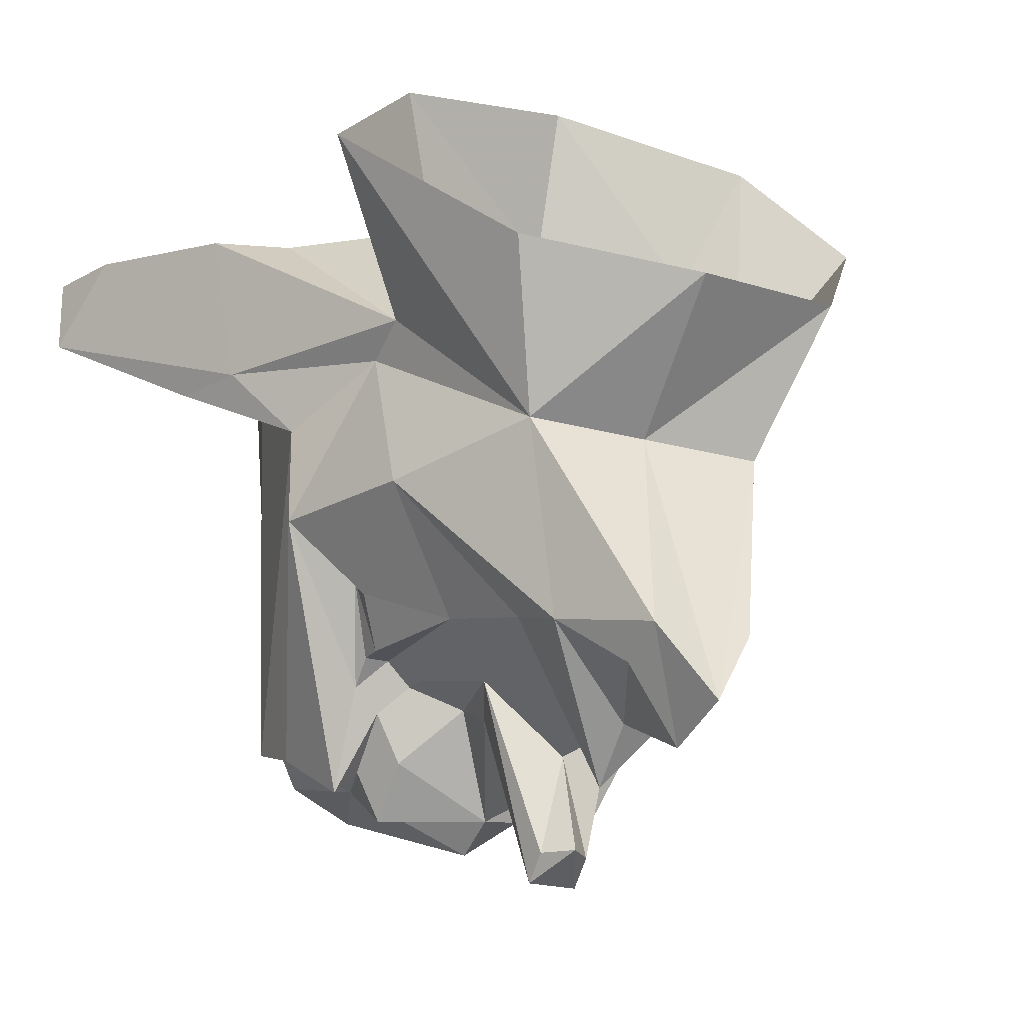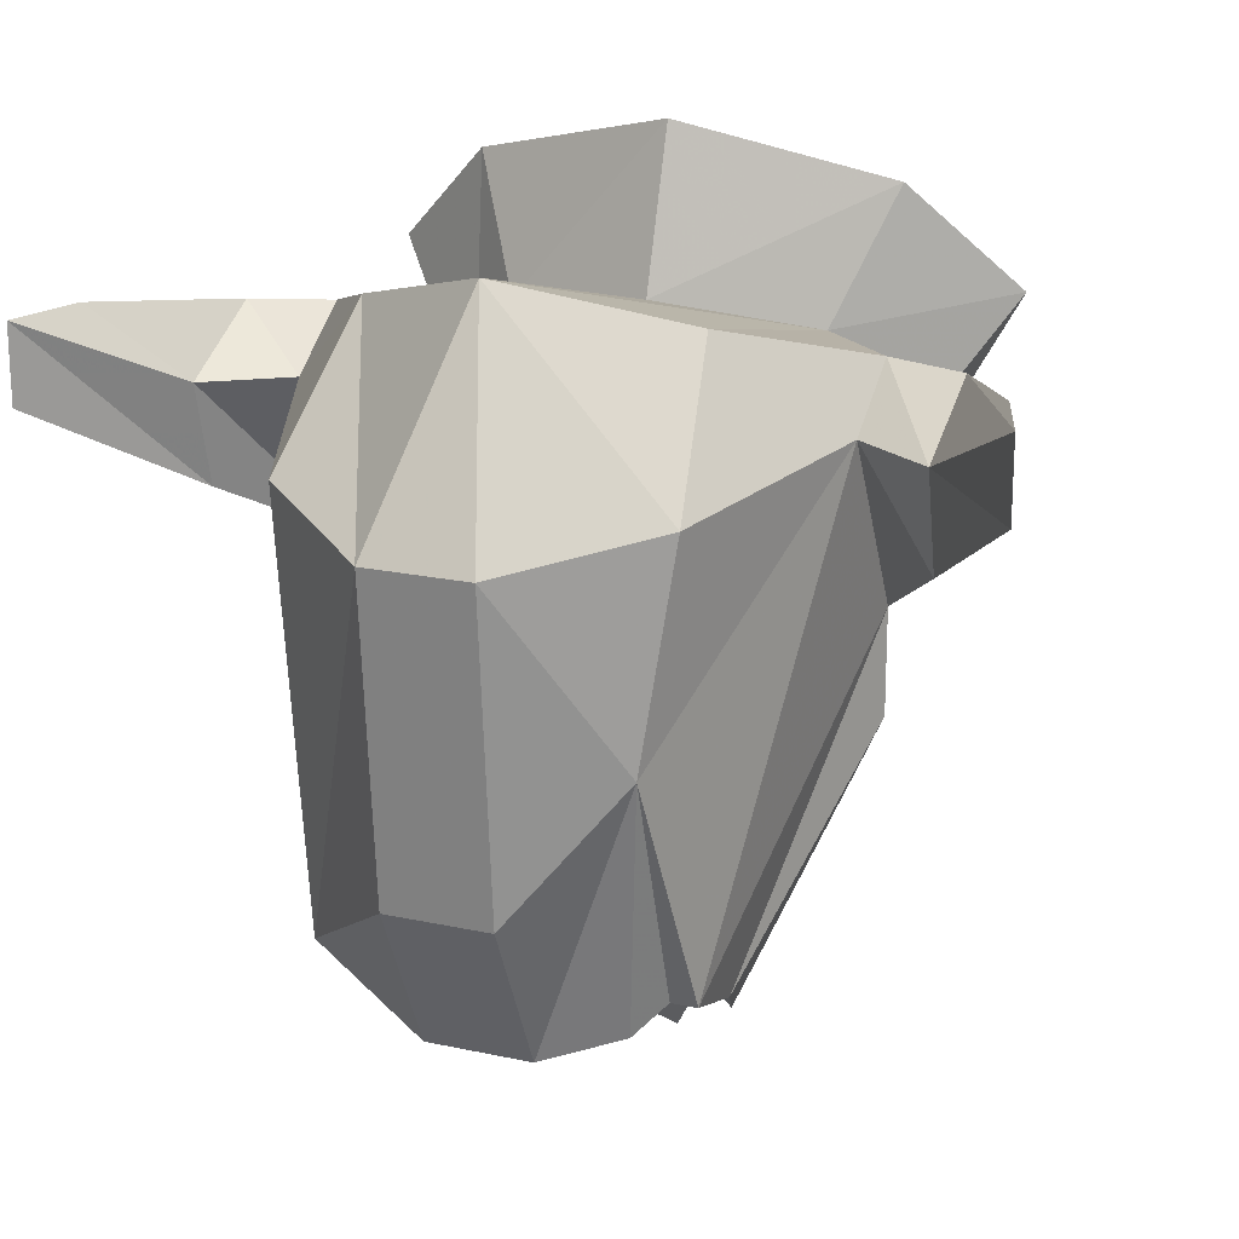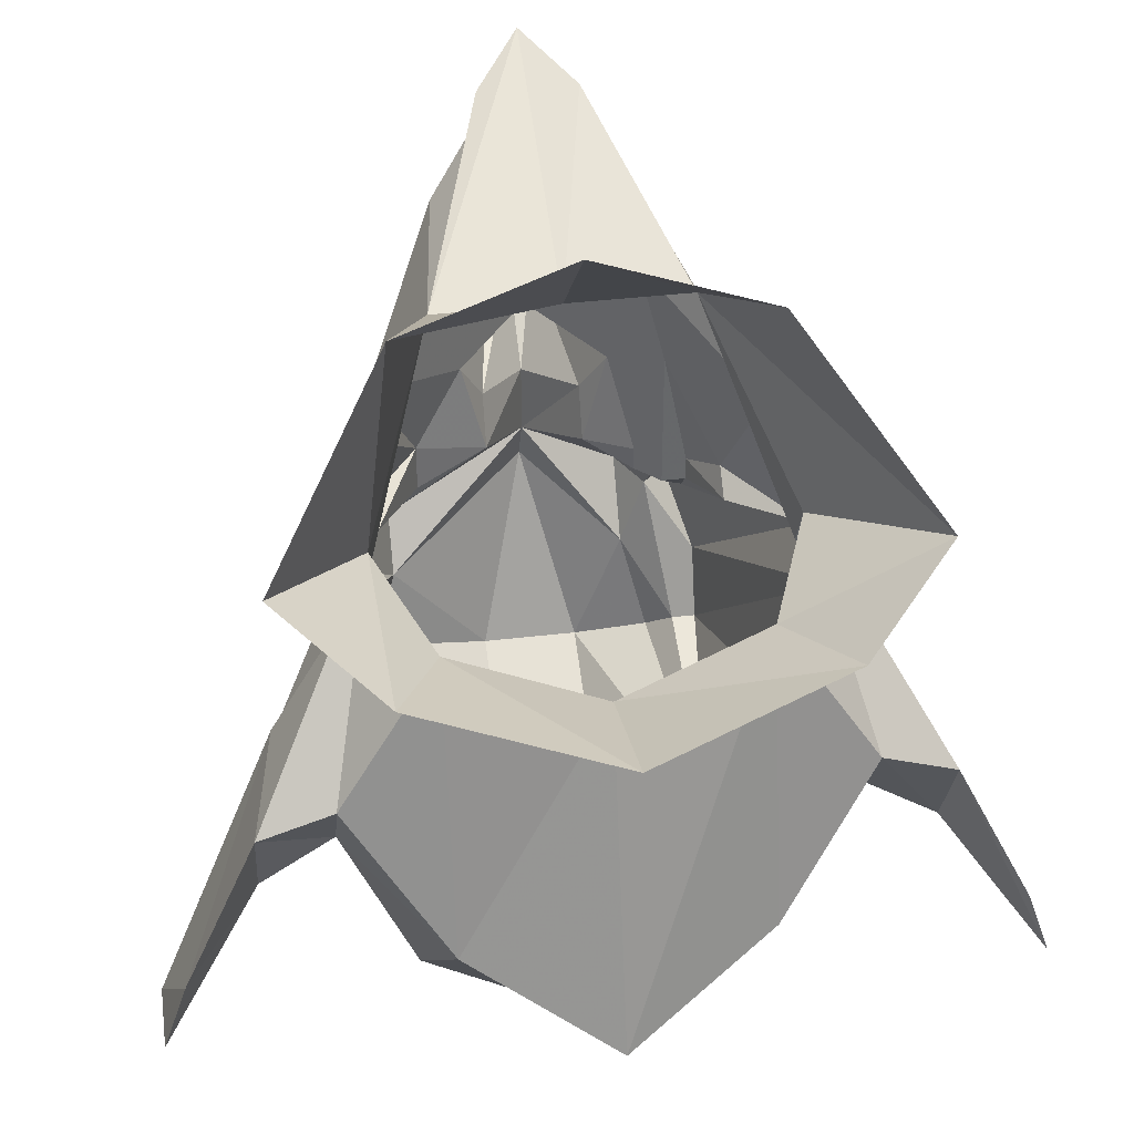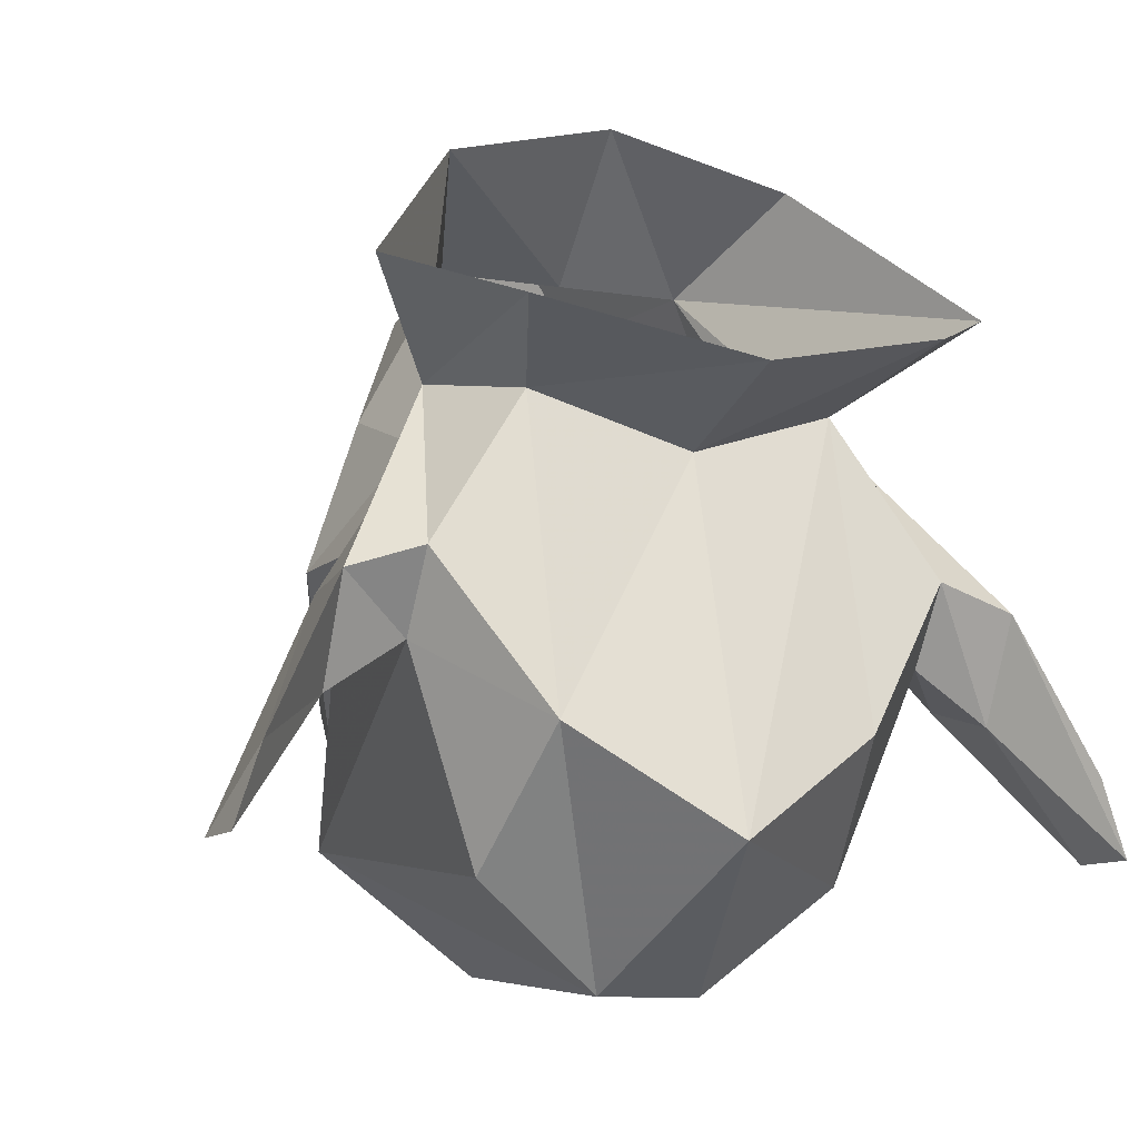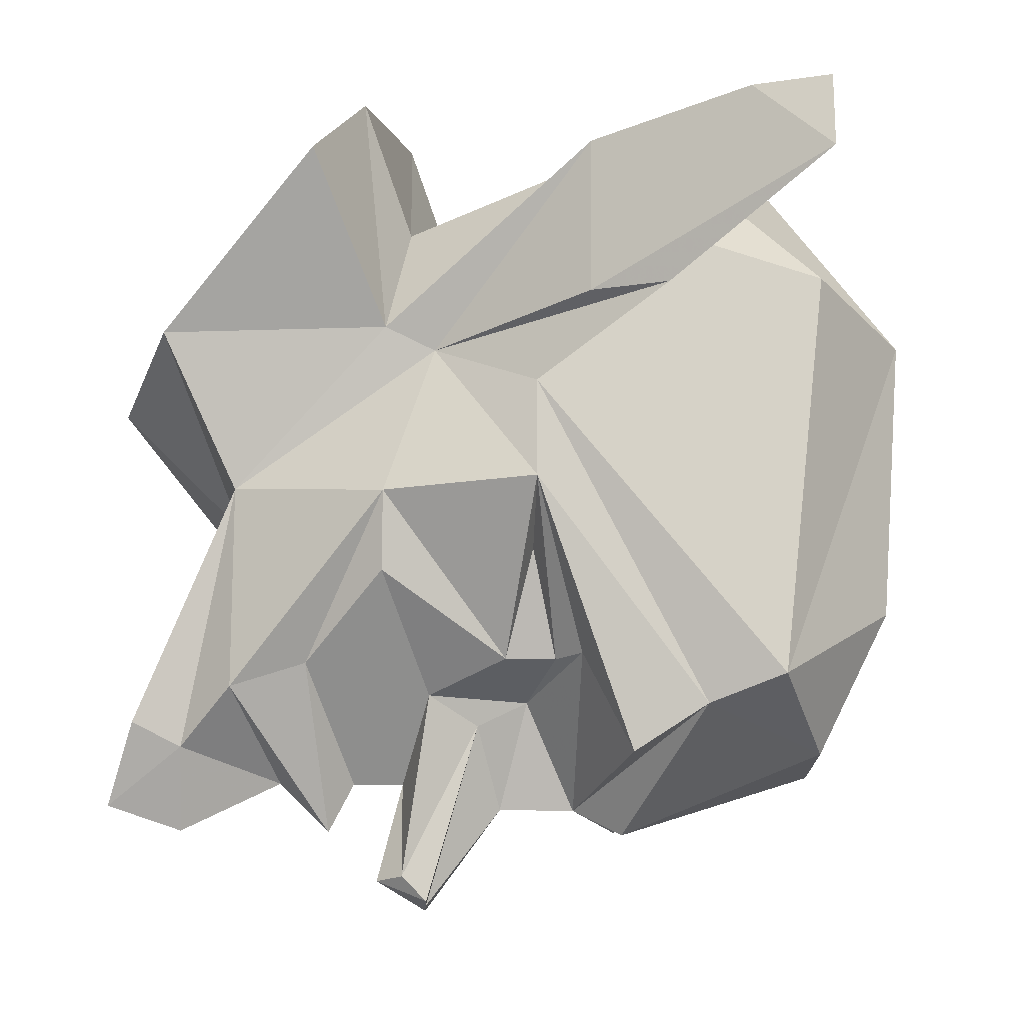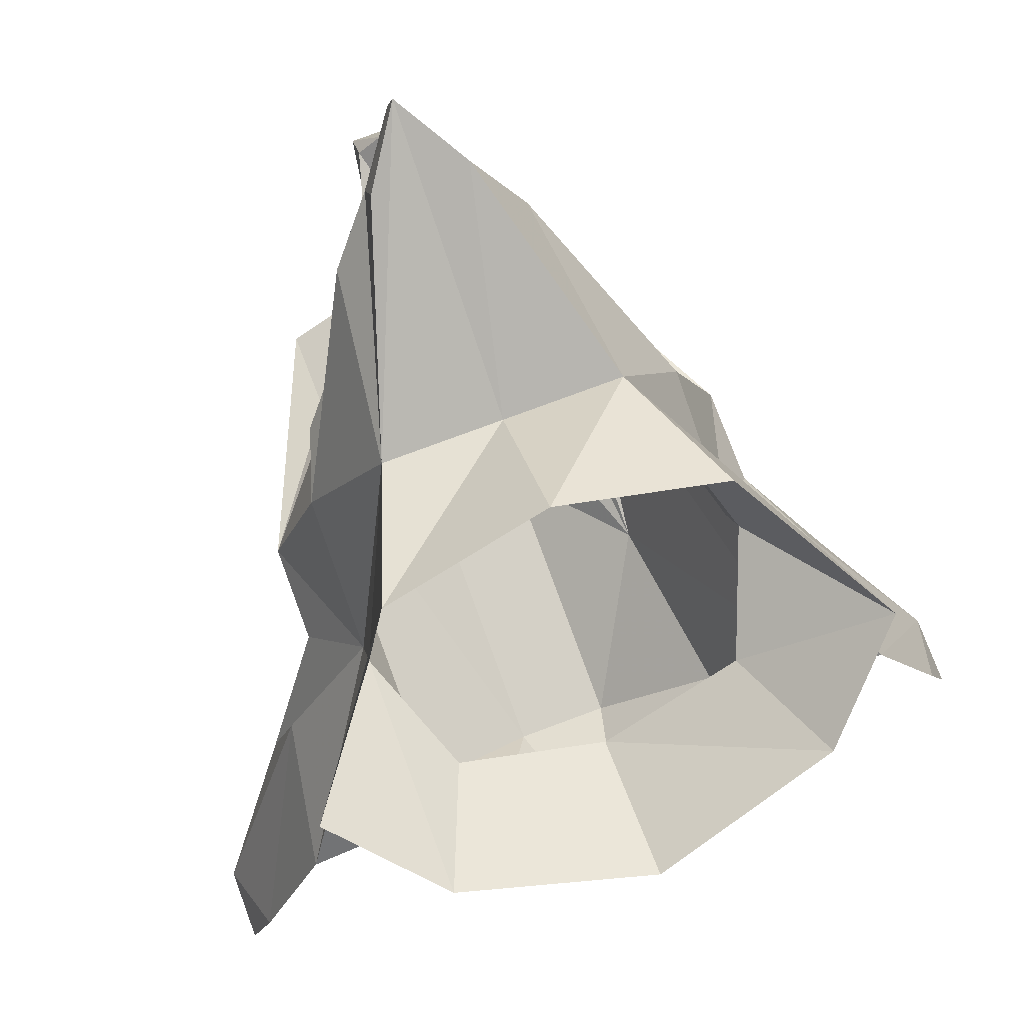
<metadata>
{"format":"obj","ext":"obj","renderer":"f3d","projection":"perspective","resolution":1024,"background":"white","views":[{"elev":-21.4,"azim":153.4,"up":"+Z"},{"elev":20.0,"azim":21.9,"up":"+Z"},{"elev":38.2,"azim":-8.6,"up":"+Y"},{"elev":-9.6,"azim":-23.5,"up":"+Y"},{"elev":-19.6,"azim":-92.8,"up":"+Z"},{"elev":76.6,"azim":-20.4,"up":"+Y"}]}
</metadata>
<code>
v 0 -0.9766 -0.1016
v 0.05469 -0.9922 -0.09375
v 0.03906 -1.016 -0.1406
v 0 -1.016 -0.1406
v -0.05469 -0.9922 -0.09375
v -0.03906 -1.016 -0.1406
v -0.0625 -1.062 -0.09375
v -0.09375 -1.039 -0.04688
v -0.0625 -1.055 -0.01562
v -0.04688 -1.07 -0.05469
v 0 -1.07 0
v 0 -1.086 -0.04688
v 0.0625 -1.055 -0.01562
v 0.04688 -1.07 -0.05469
v 0.09375 -1.039 -0.04688
v 0.0625 -1.062 -0.09375
v 0.03125 -1.125 -0.2188
v 0 -1.125 -0.2344
v 0.01562 -1.109 -0.2031
v 0.03125 -1.117 -0.1953
v 0.03906 -1.125 -0.2031
v 0.03125 -1.141 -0.2344
v 0.03125 -1.164 -0.2188
v 0 -1.141 -0.2422
v -0.04688 -1.164 -0.2109
v -0.04688 -1.141 -0.2266
v -0.04688 -1.125 -0.1953
v -0.01562 -1.109 -0.2031
v 0 -1.102 -0.2344
v 0.01562 -1.094 -0.2109
v 0.02344 -1.078 -0.2031
v 0.03125 -1.109 -0.1953
v 0.03906 -1.117 -0.1875
v 0.04688 -1.125 -0.1953
v 0.04688 -1.141 -0.2266
v 0.03906 -1.141 -0.2188
v 0.04688 -1.188 -0.2031
v 0.03906 -1.195 -0.2109
v 0.01562 -1.203 -0.2188
v -0.01562 -1.203 -0.2188
v -0.05469 -1.188 -0.2031
v -0.07812 -1.109 -0.1172
v -0.07812 -1.109 -0.1484
v -0.03906 -1.117 -0.1953
v -0.03906 -1.102 -0.1953
v -0.02344 -1.078 -0.2031
v -0.01562 -1.094 -0.2109
v 0 -1.078 -0.2656
v 0.007812 -1.078 -0.2656
v 0.007812 -1.07 -0.2578
v 0 -1.07 -0.2266
v 0 -1.055 -0.2266
v 0.03125 -1.039 -0.1953
v 0.03906 -1.07 -0.1875
v 0.03906 -1.109 -0.1875
v 0.04688 -1.109 -0.1875
v 0.04688 -1.117 -0.1875
v 0.05469 -1.109 -0.1641
v 0.07812 -1.109 -0.1484
v 0.05469 -1.164 -0.2109
v 0.05469 -1.188 -0.2031
v 0.04688 -1.211 -0.1328
v 0.01562 -1.227 -0.1719
v -0.01562 -1.227 -0.1719
v -0.01562 -1.234 -0.07812
v -0.05469 -1.203 -0.07031
v -0.07812 -1.141 -0.0625
v -0.1016 -1.156 -0.0625
v -0.1016 -1.148 -0.09375
v -0.0625 -1.078 -0.1016
v -0.0625 -1.062 -0.1484
v -0.05469 -1.109 -0.1641
v 0.05469 -1.102 -0.1719
v 0.0625 -1.062 -0.1484
v 0.0625 -1.078 -0.1016
v 0.03125 -1.016 -0.2031
v 0.09375 -1.125 -0.09375
v 0.07812 -1.109 -0.1172
v 0.07812 -1.141 -0.0625
v 0.05469 -1.203 -0.07031
v 0.01562 -1.234 -0.07812
v 0 -1.195 -0.01562
v -0.04688 -1.164 -0.03125
v -0.07812 -1.117 -0.04688
v -0.1016 -1.125 -0.04688
v -0.125 -1.172 -0.03906
v -0.1328 -1.195 -0.03906
v -0.1328 -1.195 -0.0625
v -0.09375 -1.125 -0.09375
v -0.03125 -1.016 -0.2031
v -0.03125 -1.039 -0.1953
v -0.05469 -1.062 -0.1719
v -0.007812 -1.07 -0.2578
v -0.007812 -1.078 -0.2656
v 0 -1.062 -0.2578
v 0 -1.047 -0.2422
v 0 -1.031 -0.2266
v 0.01562 -1 -0.2188
v 0.01562 -0.9844 -0.2109
v 0 -0.9766 -0.2344
v -0.01562 -0.9844 -0.2109
v -0.01562 -1 -0.2188
v 0 -1.016 -0.2344
v 0 -1 -0.2422
v 0.04688 -1.164 -0.03125
v 0.07812 -1.117 -0.04688
v 0.1016 -1.125 -0.04688
v 0.1328 -1.195 -0.0625
v 0.1016 -1.148 -0.09375
v 0.1016 -1.156 -0.0625
v 0.1328 -1.195 -0.03906
v 0.125 -1.172 -0.03906
f 1 2 3
f 1 3 4
f 1 4 5
f 5 4 6
f 5 6 7
f 5 7 8
f 8 7 9
f 9 7 10
f 9 10 11
f 11 10 12
f 11 12 13
f 13 12 14
f 13 14 15
f 15 14 16
f 15 16 3
f 15 3 2
f 18 23 24
f 18 24 25
f 18 28 29
f 18 29 30
f 18 30 19
f 19 30 31
f 19 31 32
f 23 38 39
f 23 39 24
f 24 40 25
f 25 40 41
f 25 41 42
f 28 45 46
f 28 46 47
f 28 47 29
f 29 47 48
f 29 48 49
f 29 49 30
f 30 49 31
f 31 49 50
f 31 50 51
f 31 51 52
f 31 52 53
f 31 53 54
f 31 54 32
f 38 62 39
f 39 62 63
f 40 64 41
f 41 64 65
f 41 65 66
f 41 66 67
f 41 67 42
f 42 67 68
f 42 68 69
f 42 69 70
f 43 71 45
f 43 45 72
f 56 54 73
f 56 73 58
f 74 59 73
f 74 73 54
f 74 54 53
f 74 53 76
f 75 3 16
f 75 77 78
f 60 78 61
f 61 78 79
f 61 79 62
f 62 79 80
f 62 80 81
f 62 81 63
f 65 82 83
f 65 83 66
f 66 83 67
f 67 83 84
f 67 84 85
f 67 85 68
f 68 85 86
f 68 86 87
f 68 87 69
f 69 87 88
f 69 88 89
f 69 89 70
f 70 7 6
f 71 90 91
f 71 91 92
f 71 92 45
f 45 92 46
f 46 92 91
f 46 91 51
f 46 51 93
f 46 93 47
f 47 93 94
f 47 94 48
f 48 94 95
f 48 95 49
f 49 95 50
f 50 95 51
f 51 95 93
f 93 95 94
f 76 53 96
f 76 96 97
f 76 97 98
f 76 98 99
f 76 99 3
f 3 99 4
f 4 99 100
f 4 100 6
f 6 100 101
f 6 101 102
f 90 102 97
f 90 97 96
f 90 96 91
f 91 52 51
f 98 97 103
f 82 81 80
f 82 80 105
f 82 105 14
f 82 14 12
f 82 12 83
f 83 12 10
f 83 10 84
f 84 10 7
f 84 7 85
f 105 80 79
f 105 79 106
f 105 106 14
f 14 106 16
f 16 106 107
f 77 108 109
f 77 109 78
f 78 109 79
f 79 109 110
f 79 110 106
f 106 110 107
f 107 110 111
f 107 111 112
f 108 112 111
f 108 111 110
f 108 110 109
f 97 102 103
f 86 88 87
f 73 59 58
f 17 18 19
f 17 19 20
f 17 22 18
f 18 26 27
f 18 27 28
f 26 43 27
f 27 43 44
f 27 44 28
f 34 57 58
f 34 58 59
f 34 59 35
f 43 72 44
f 75 16 77
f 70 89 85
f 70 85 7
f 91 96 52
f 16 107 77
f 77 107 108
f 107 112 108
f 53 52 96
f 89 88 86
f 89 86 85
f 17 20 21
f 17 21 22
f 20 33 21
f 21 36 22
f 22 36 23
f 23 36 37
f 23 37 38
f 32 54 55
f 37 62 38
f 18 22 23
f 18 25 26
f 24 39 40
f 25 42 43
f 25 43 26
f 35 59 60
f 39 63 40
f 40 63 64
f 42 70 43
f 43 70 71
f 74 75 59
f 74 76 3
f 74 3 75
f 75 78 59
f 59 78 60
f 63 81 64
f 64 81 65
f 65 81 82
f 70 6 71
f 71 6 90
f 6 102 90
f 98 103 104
f 98 104 99
f 99 104 100
f 100 104 102
f 100 102 101
f 103 102 104
f 19 32 20
f 20 32 33
f 32 55 33
f 33 55 56
f 33 56 57
f 56 58 57
f 21 33 34
f 21 34 35
f 21 35 36
f 33 57 34
f 35 60 36
f 36 60 61
f 36 61 37
f 37 61 62
f 56 55 54
f 28 44 45
f 44 72 45

</code>
